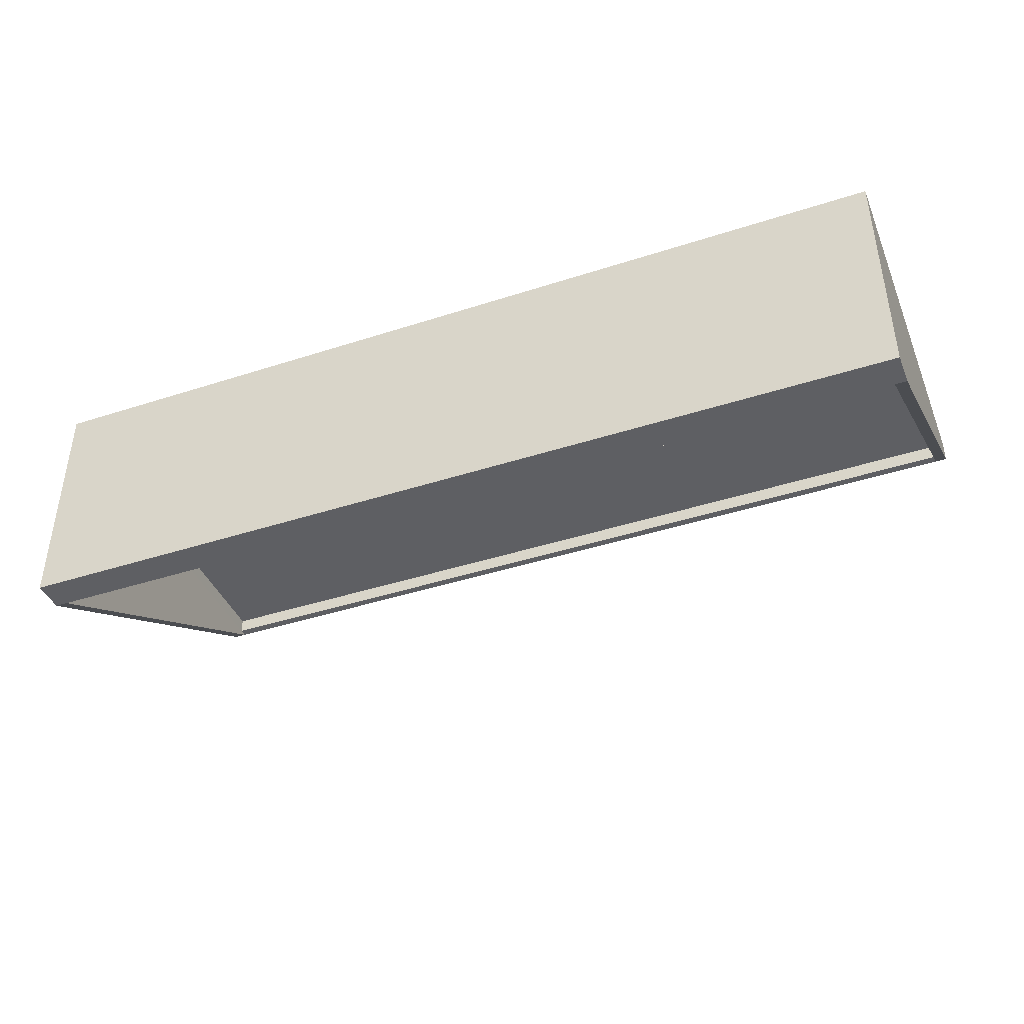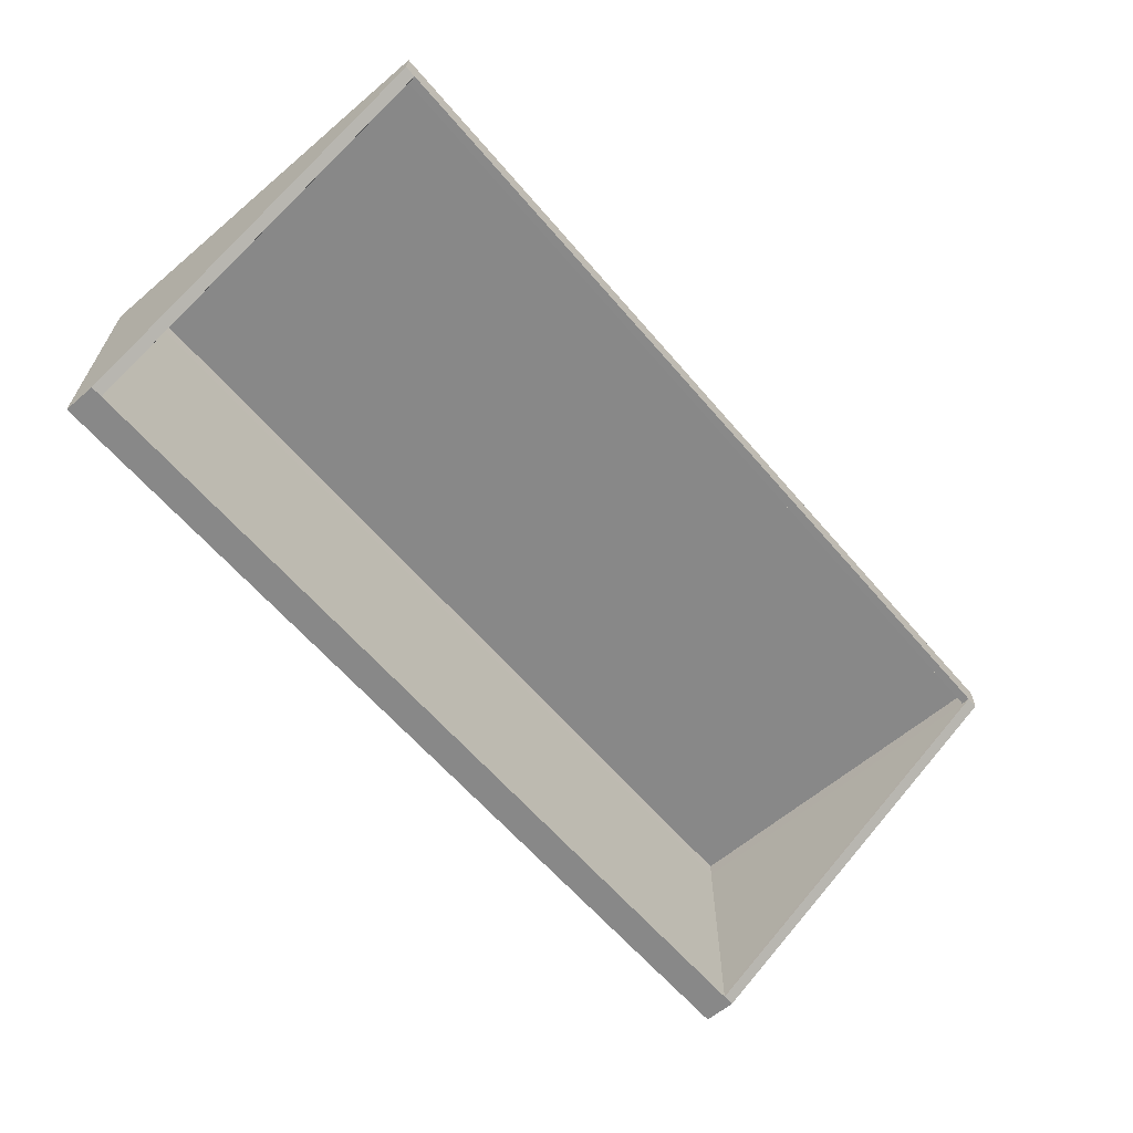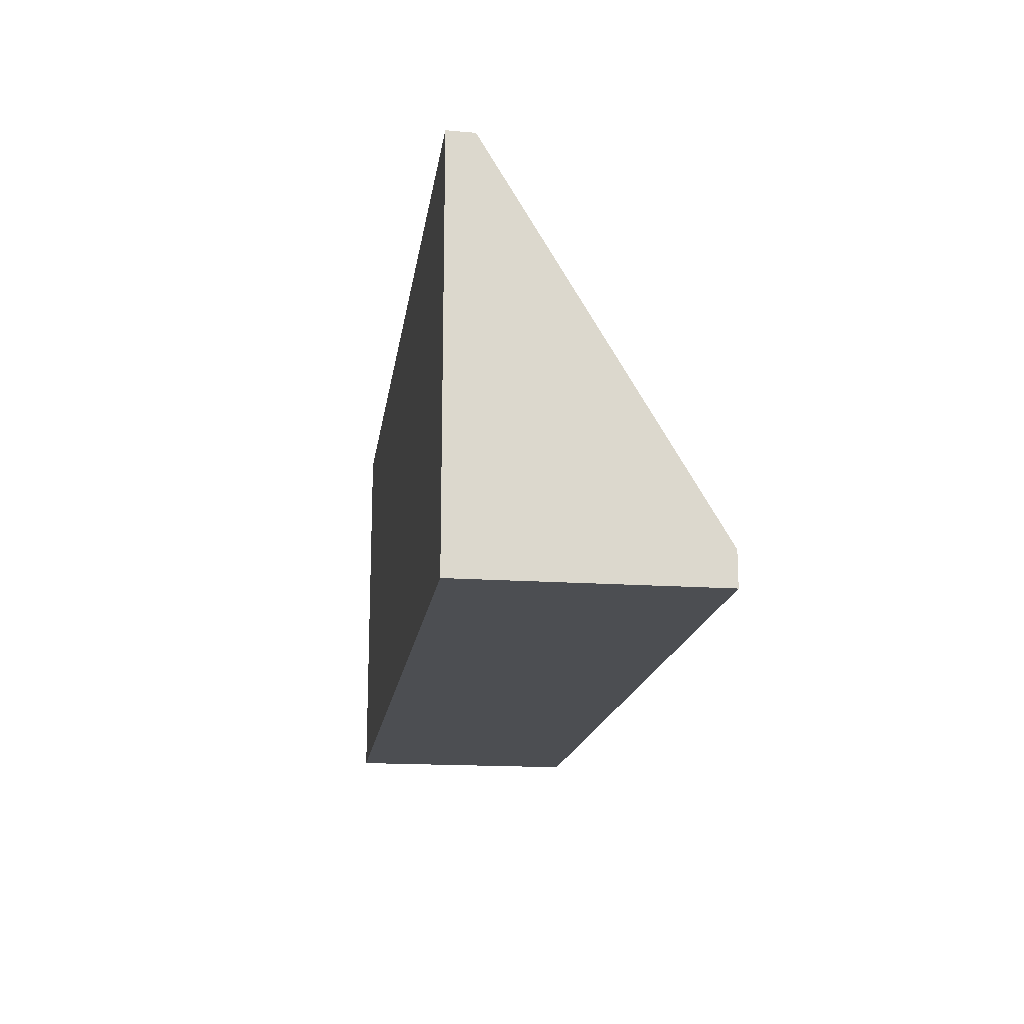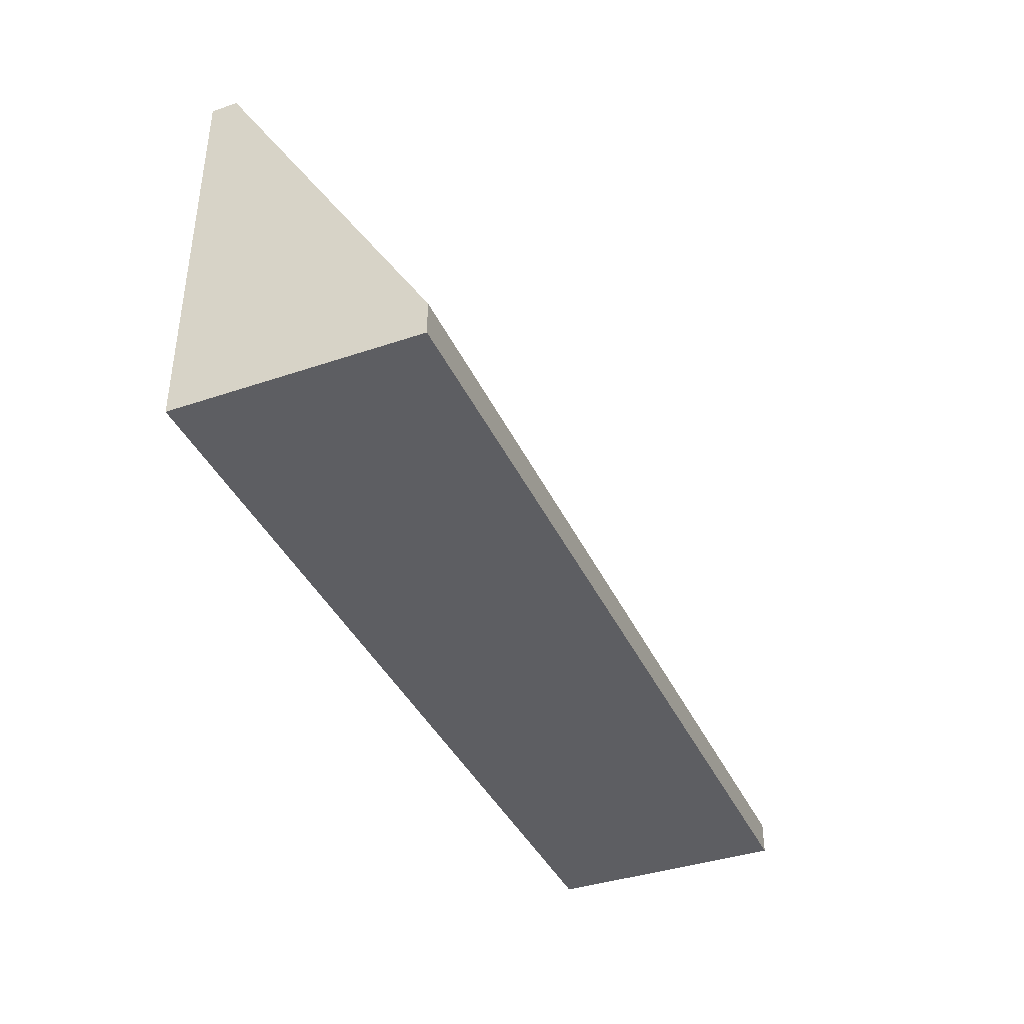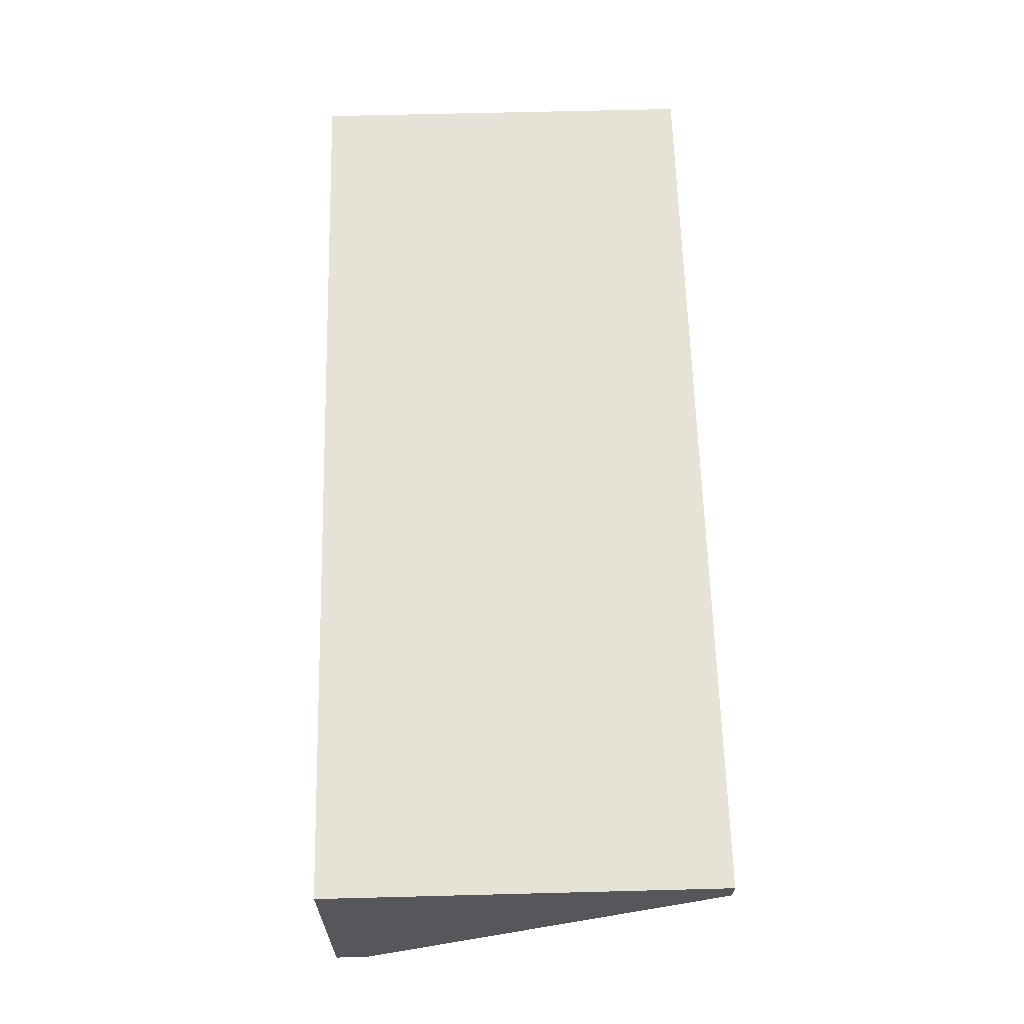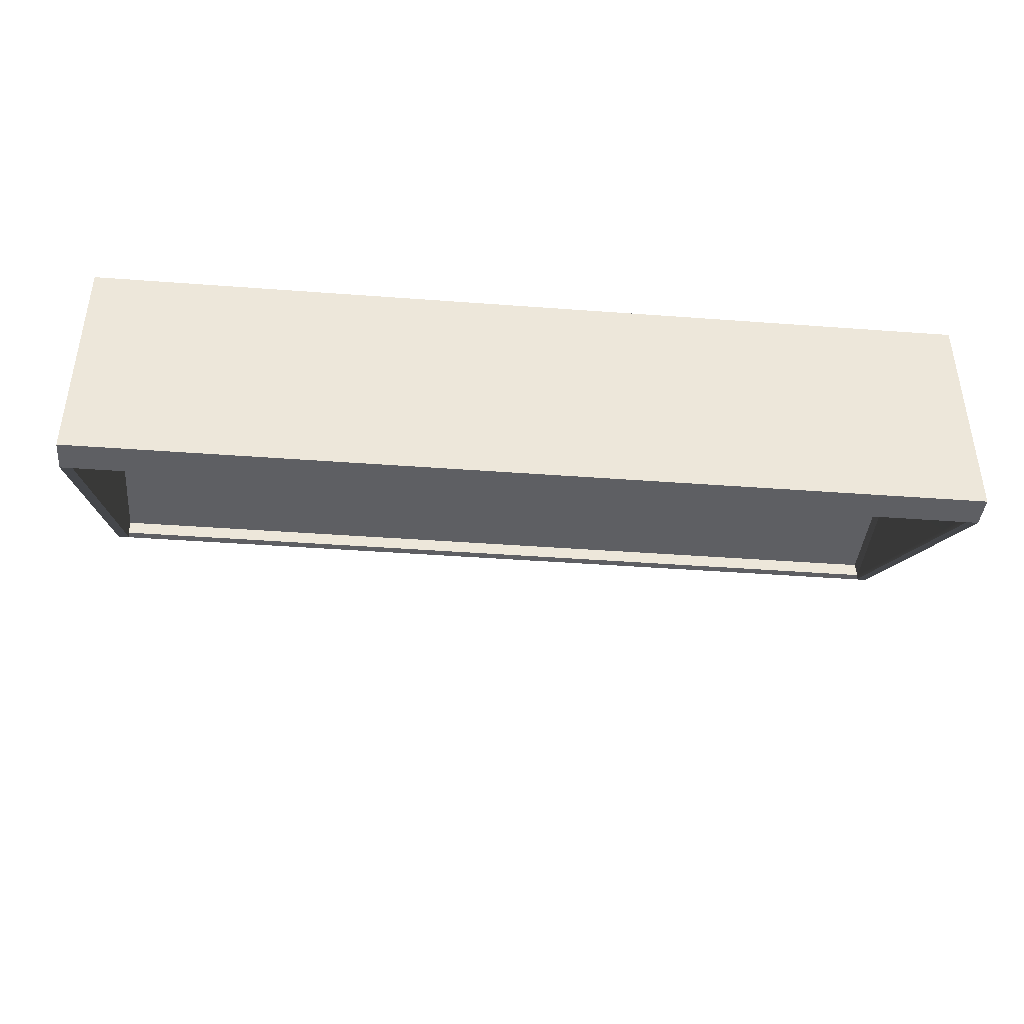
<metadata>
{"format":"obj","ext":"obj","renderer":"f3d","projection":"perspective","resolution":1024,"background":"white","views":[{"elev":-41.5,"azim":-158.6,"up":"+Y"},{"elev":-62.8,"azim":-49.4,"up":"+Y"},{"elev":-16.8,"azim":-97.9,"up":"+Z"},{"elev":-39.1,"azim":-67.0,"up":"+Z"},{"elev":63.4,"azim":-91.5,"up":"+Y"},{"elev":-41.1,"azim":174.8,"up":"+Y"}]}
</metadata>
<code>
g default
v -1.75 2.118 0.7478
v 1.75 2.118 0.7478
v -1.75 2.218 0.75
v 1.75 2.218 0.75
v -1.75 2.218 -0.75
v 1.75 2.218 -0.75
v -1.75 2.118 -0.75
v 1.75 2.118 -0.75
v 1.75 2.118 -0.6265
v -1.75 2.118 -0.6265
v -1.75 2.218 -0.6265
v 1.75 2.218 -0.6265
v -1.75 1.296 -0.75
v 1.75 1.296 -0.75
v 1.75 1.296 -0.6255
v -1.75 1.296 -0.6255
v 1.703 1.296 -0.6255
v 1.703 1.296 -0.75
v 1.703 2.118 -0.75
v 1.703 2.218 -0.75
v 1.703 2.218 -0.6265
v 1.703 2.218 0.75
v 1.703 2.118 0.7478
v 1.703 2.118 -0.626
v -1.705 1.296 -0.6255
v -1.705 1.296 -0.75
v -1.705 2.118 -0.75
v -1.705 2.218 -0.75
v -1.705 2.218 -0.6265
v -1.705 2.218 0.75
v -1.705 2.118 0.7478
v -1.702 2.118 -0.626
v 1.703 2.118 0.715
v -1.702 2.117 0.7153
v 1.703 2.178 -0.6254
v -1.698 2.178 -0.6254
v 1.703 2.178 0.715
v -1.698 2.178 0.715
v -1.705 1.318 -0.6255
v 1.703 1.323 -0.6255
g shelf_low
f 23 2 4 22
f 21 12 6 20
f 20 6 8 19
f 18 14 15 17
f 12 9 8 6
f 7 10 11 5
f 11 10 1 3
f 22 4 12 21
f 2 9 12 4
f 19 8 14 18
f 8 9 15 14
f 2 23 17 15
f 10 7 13 16
f 26 18 17 25
f 27 19 18 26
f 28 20 19 27
f 29 21 20 28
f 30 22 21 29
f 31 23 22 30
f 36 35 37 38
f 39 40 24 32
f 13 26 25 16
f 7 27 26 13
f 5 28 27 7
f 11 29 28 5
f 3 30 29 11
f 1 31 30 3
f 25 31 1 16
f 24 40 33
f 15 9 2
f 34 39 32
f 10 16 1
f 23 31 34 33
f 32 24 35 36
f 24 33 37 35
f 33 34 38 37
f 34 32 36 38
f 25 39 34 31
f 17 40 39 25
f 33 40 17 23

</code>
